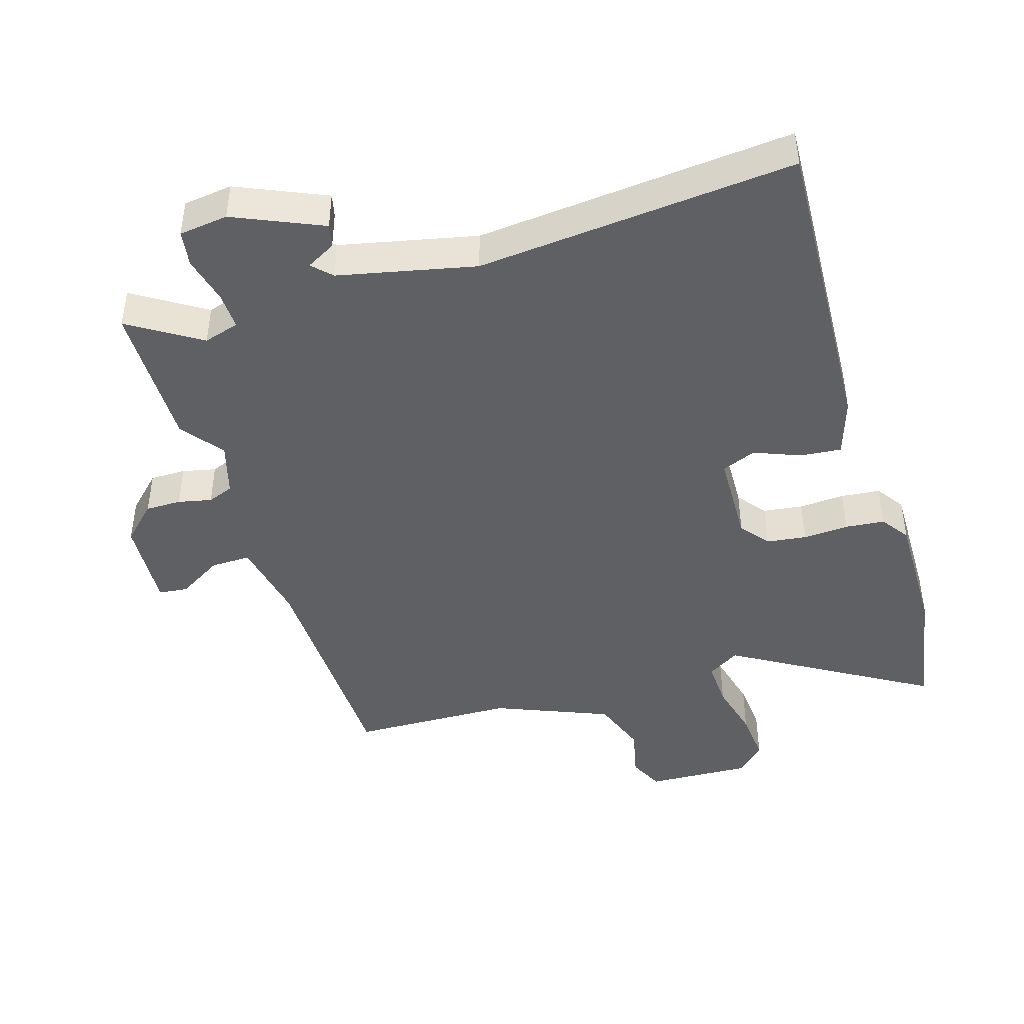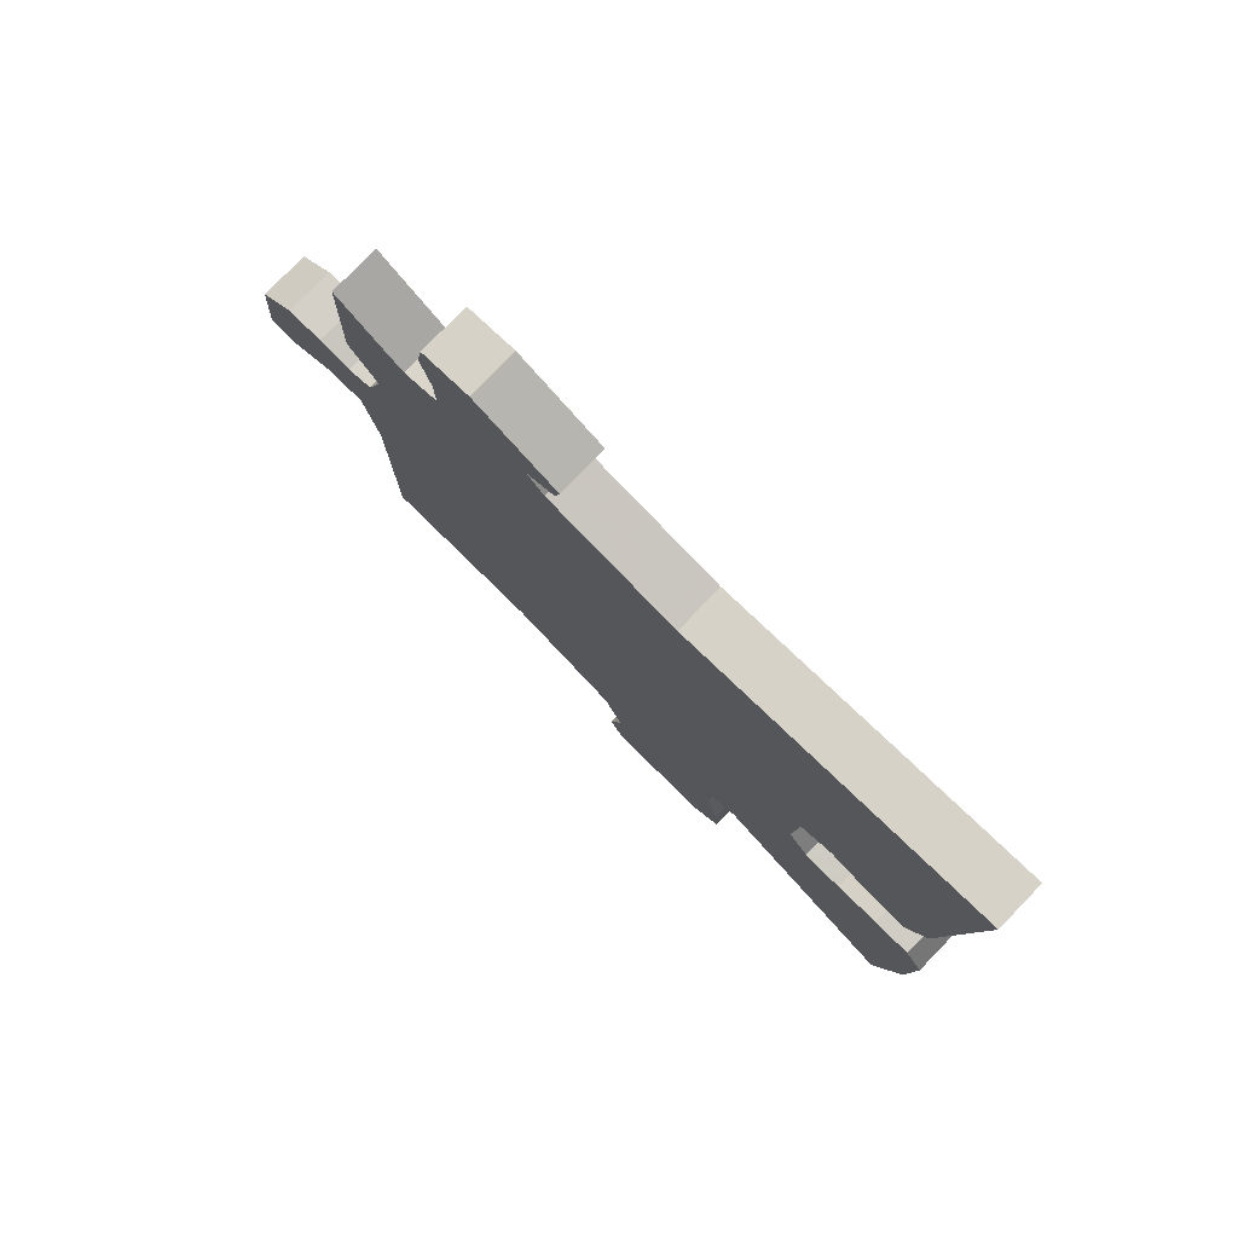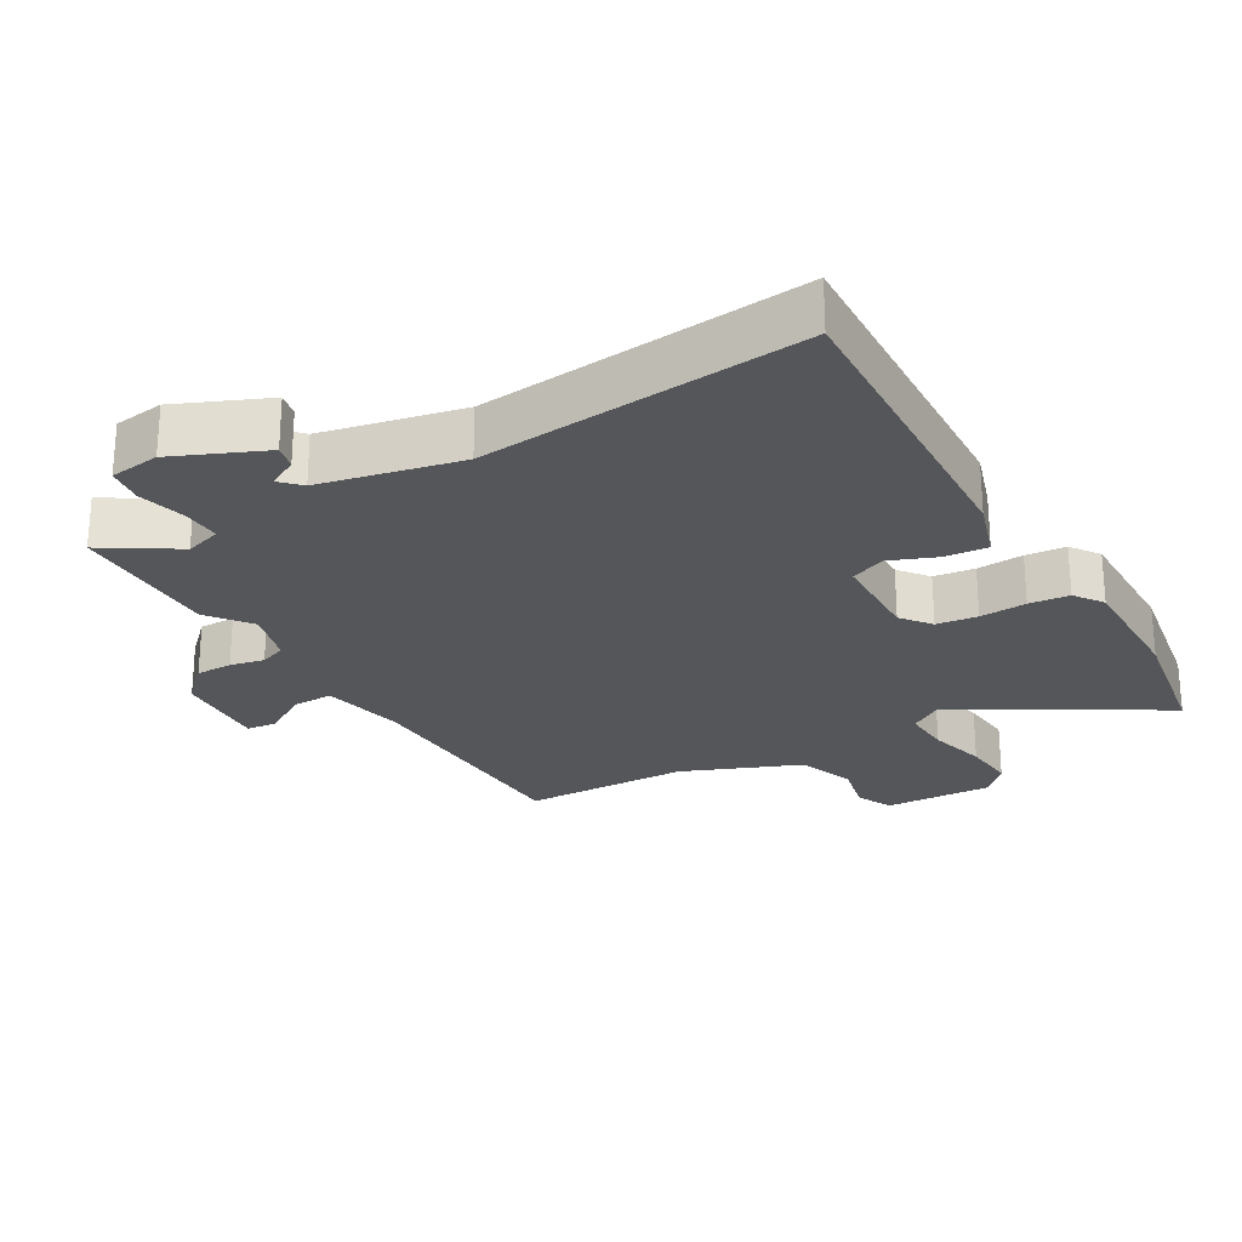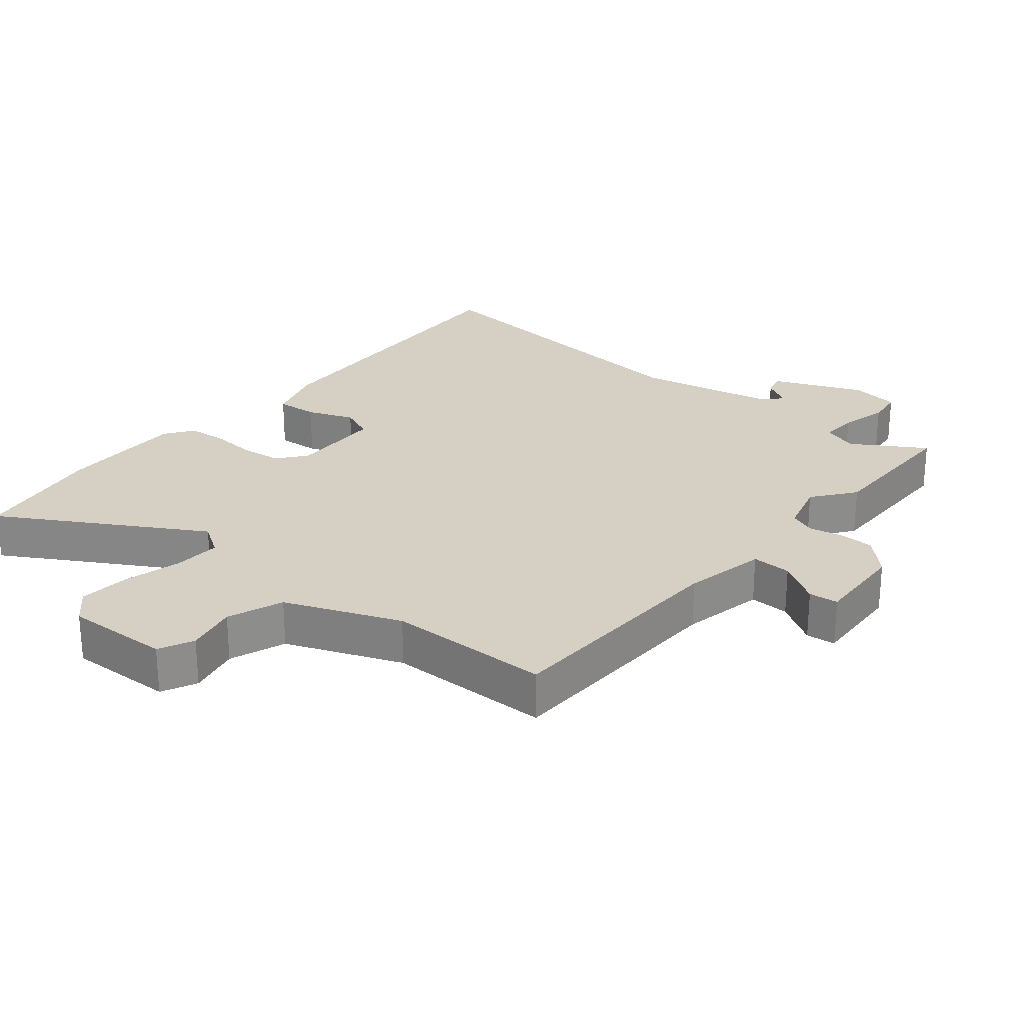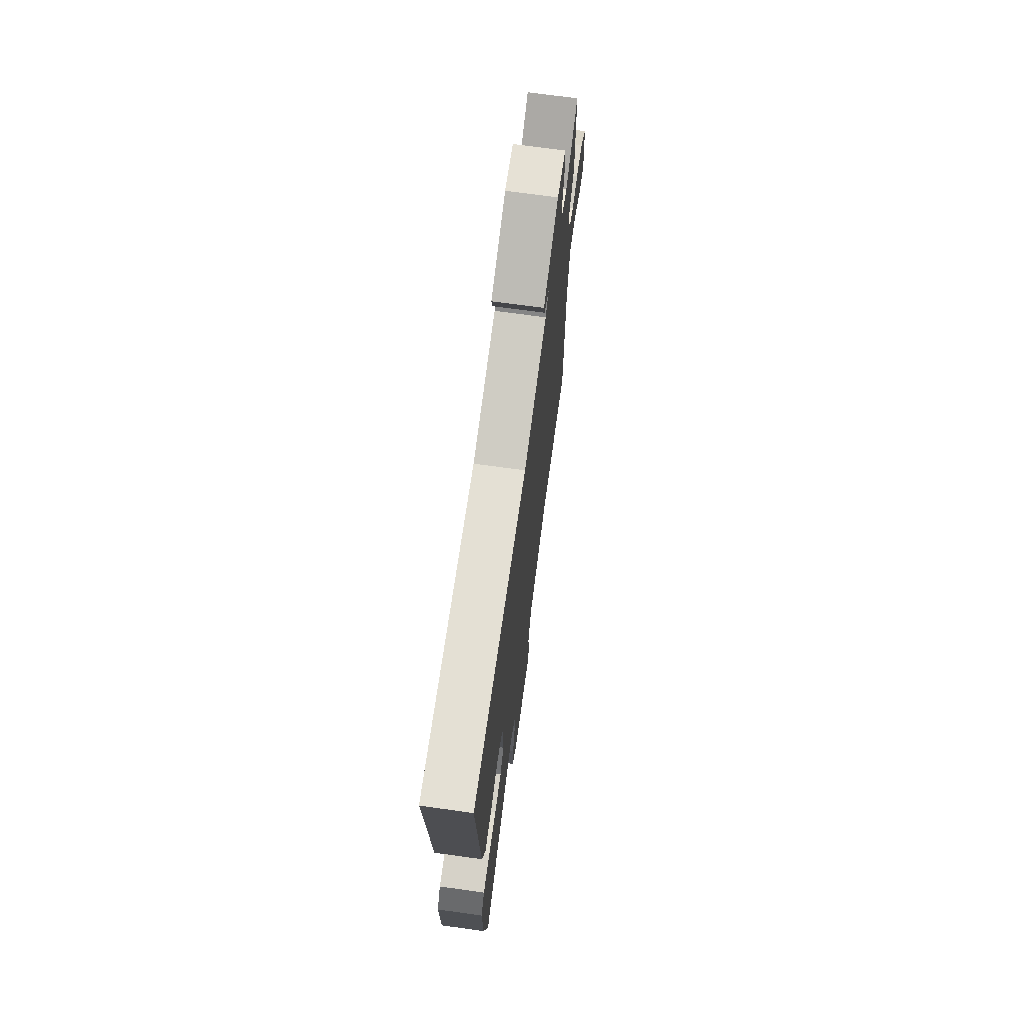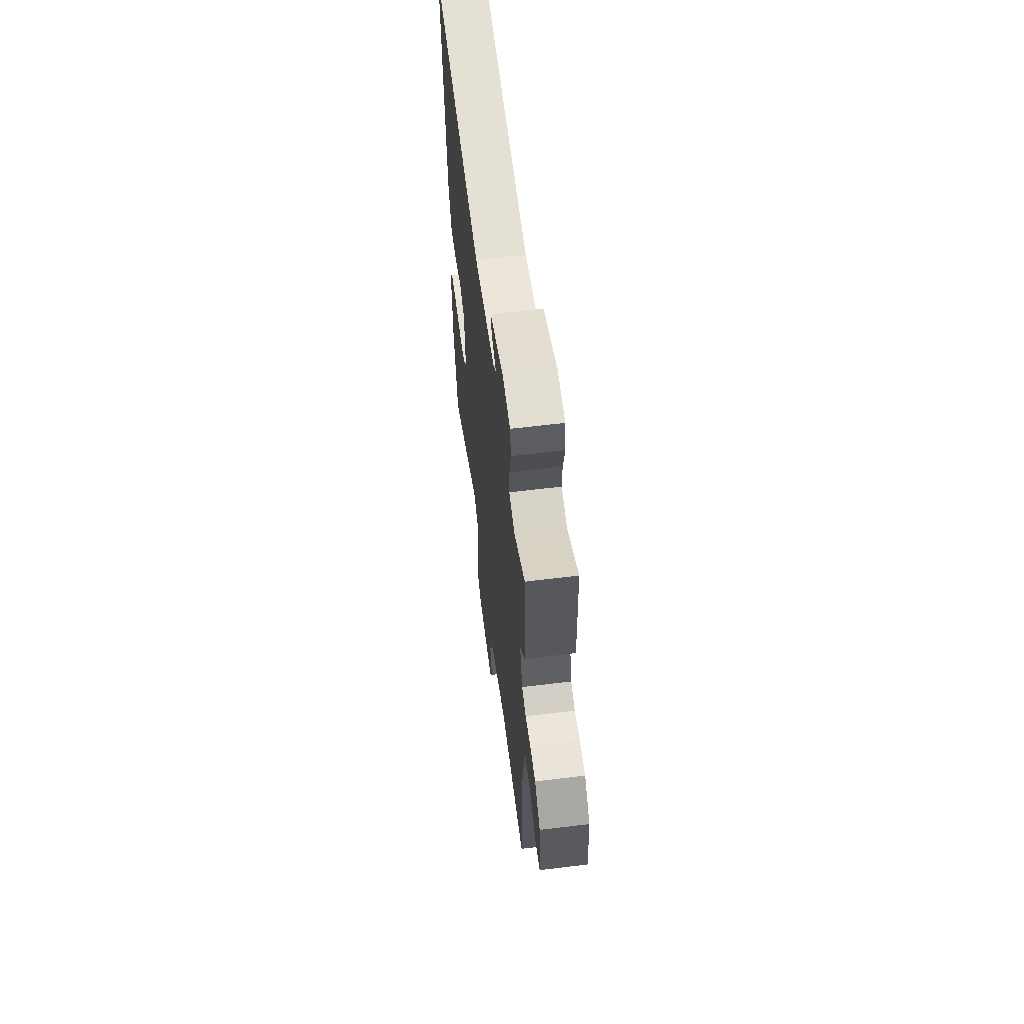
<metadata>
{"format":"obj","ext":"obj","renderer":"f3d","projection":"perspective","resolution":1024,"background":"white","views":[{"elev":-44.4,"azim":18.2,"up":"+Y"},{"elev":79.5,"azim":44.1,"up":"+Z"},{"elev":-25.2,"azim":31.6,"up":"+Y"},{"elev":26.1,"azim":-138.8,"up":"+Y"},{"elev":70.5,"azim":97.9,"up":"+Z"},{"elev":62.1,"azim":-97.1,"up":"+Z"}]}
</metadata>
<code>
v -0.506 0.07 0.32
v -0.499 0.07 0.543
v -0.393 0.07 0.473
v -0.339 0.07 0.488
v -0.34 0.07 0.545
v -0.356 0.07 0.616
v -0.347 0.07 0.67
v -0.273 0.07 0.678
v -0.141 0.07 0.617
v -0.15 0.07 0.582
v -0.194 0.07 0.559
v -0.167 0.07 0.53
v 0.038 0.07 0.481
v 0.518 0.07 0.516
v 0.485 0.07 0.044
v 0.455 0.07 -0.043
v 0.393 0.07 -0.036
v 0.324 0.07 -0.007
v 0.272 0.07 -0.027
v 0.265 0.07 -0.166
v 0.298 0.07 -0.21
v 0.358 0.07 -0.219
v 0.427 0.07 -0.216
v 0.486 0.07 -0.223
v 0.515 0.07 -0.266
v 0.509 0.07 -0.454
v 0.471 0.07 -0.651
v 0.178 0.07 -0.468
v 0.129 0.07 -0.498
v 0.131 0.07 -0.569
v 0.151 0.07 -0.656
v 0.156 0.07 -0.734
v 0.113 0.07 -0.776
v -0.045 0.07 -0.766
v -0.069 0.07 -0.713
v -0.05 0.07 -0.636
v -0.079 0.07 -0.551
v -0.25 0.07 -0.477
v -0.496 0.07 -0.466
v -0.498 0.07 -0.106
v -0.52 0.07 0.019
v -0.58 0.07 0.019
v -0.647 0.07 -0.02
v -0.691 0.07 -0.014
v -0.68 0.07 0.124
v -0.627 0.07 0.174
v -0.573 0.07 0.173
v -0.523 0.07 0.161
v -0.484 0.07 0.175
v -0.459 0.07 0.255
v -0.506 0 0.32
v -0.499 0 0.543
v -0.393 0 0.473
v -0.339 0 0.488
v -0.34 0 0.545
v -0.356 0 0.616
v -0.347 0 0.67
v -0.273 0 0.678
v -0.141 0 0.617
v -0.15 0 0.582
v -0.194 0 0.559
v -0.167 0 0.53
v 0.038 0 0.481
v 0.518 0 0.516
v 0.485 0 0.044
v 0.455 0 -0.043
v 0.393 0 -0.036
v 0.324 0 -0.007
v 0.272 0 -0.027
v 0.265 0 -0.166
v 0.298 0 -0.21
v 0.358 0 -0.219
v 0.427 0 -0.216
v 0.486 0 -0.223
v 0.515 0 -0.266
v 0.509 0 -0.454
v 0.471 0 -0.651
v 0.178 0 -0.468
v 0.129 0 -0.498
v 0.131 0 -0.569
v 0.151 0 -0.656
v 0.156 0 -0.734
v 0.113 0 -0.776
v -0.045 0 -0.766
v -0.069 0 -0.713
v -0.05 0 -0.636
v -0.079 0 -0.551
v -0.25 0 -0.477
v -0.496 0 -0.466
v -0.498 0 -0.106
v -0.52 0 0.019
v -0.58 0 0.019
v -0.647 0 -0.02
v -0.691 0 -0.014
v -0.68 0 0.124
v -0.627 0 0.174
v -0.573 0 0.173
v -0.523 0 0.161
v -0.484 0 0.175
v -0.459 0 0.255
f 46 47 48
f 45 46 48
f 44 45 48
f 43 44 48
f 42 43 48
f 41 42 48 49
f 40 41 49 50
f 38 39 40 50
f 34 35 36
f 33 34 36
f 32 33 36
f 31 32 36
f 30 31 36
f 29 30 36 37
f 37 38 50
f 29 37 50
f 28 29 50
f 26 27 28
f 25 26 28
f 24 25 28
f 23 24 28
f 22 23 28
f 16 17 18
f 15 16 18
f 14 15 18
f 13 14 18
f 12 13 18 19
f 11 12 19 20
f 9 10 11
f 8 9 11
f 7 8 11
f 6 7 11
f 5 6 11
f 4 5 11 20
f 1 2 3
f 50 1 3
f 28 50 3
f 21 22 28
f 20 21 28
f 4 20 28
f 3 4 28
f 98 97 96
f 98 96 95
f 98 95 94
f 98 94 93
f 98 93 92
f 99 98 92 91
f 100 99 91 90
f 100 90 89 88
f 86 85 84
f 86 84 83
f 86 83 82
f 86 82 81
f 86 81 80
f 87 86 80 79
f 100 88 87
f 100 87 79
f 100 79 78
f 78 77 76
f 78 76 75
f 78 75 74
f 78 74 73
f 78 73 72
f 68 67 66
f 68 66 65
f 68 65 64
f 68 64 63
f 69 68 63 62
f 70 69 62 61
f 61 60 59
f 61 59 58
f 61 58 57
f 61 57 56
f 61 56 55
f 70 61 55 54
f 53 52 51
f 53 51 100
f 53 100 78
f 78 72 71
f 78 71 70
f 78 70 54
f 78 54 53
f 1 51 52 2
f 2 52 53 3
f 3 53 54 4
f 4 54 55 5
f 5 55 56 6
f 6 56 57 7
f 7 57 58 8
f 8 58 59 9
f 9 59 60 10
f 10 60 61 11
f 11 61 62 12
f 12 62 63 13
f 13 63 64 14
f 14 64 65 15
f 15 65 66 16
f 16 66 67 17
f 17 67 68 18
f 18 68 69 19
f 19 69 70 20
f 20 70 71 21
f 21 71 72 22
f 22 72 73 23
f 23 73 74 24
f 24 74 75 25
f 25 75 76 26
f 26 76 77 27
f 27 77 78 28
f 28 78 79 29
f 29 79 80 30
f 30 80 81 31
f 31 81 82 32
f 32 82 83 33
f 33 83 84 34
f 34 84 85 35
f 35 85 86 36
f 36 86 87 37
f 37 87 88 38
f 38 88 89 39
f 39 89 90 40
f 40 90 91 41
f 41 91 92 42
f 42 92 93 43
f 43 93 94 44
f 44 94 95 45
f 45 95 96 46
f 46 96 97 47
f 47 97 98 48
f 48 98 99 49
f 49 99 100 50
f 50 100 51 1

</code>
